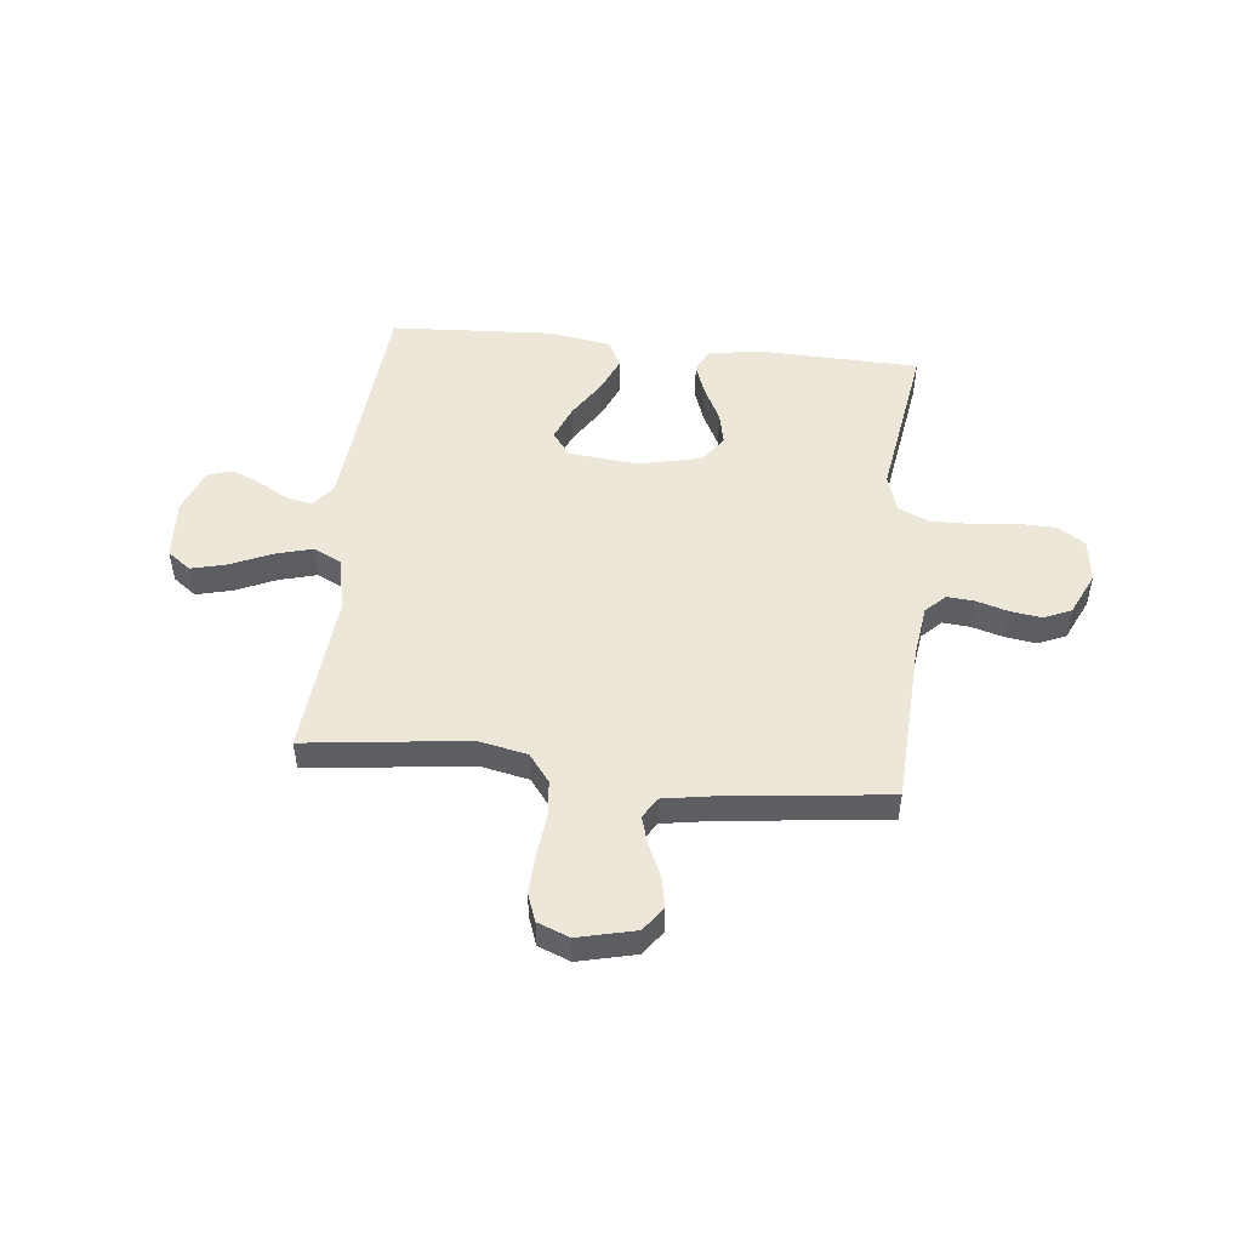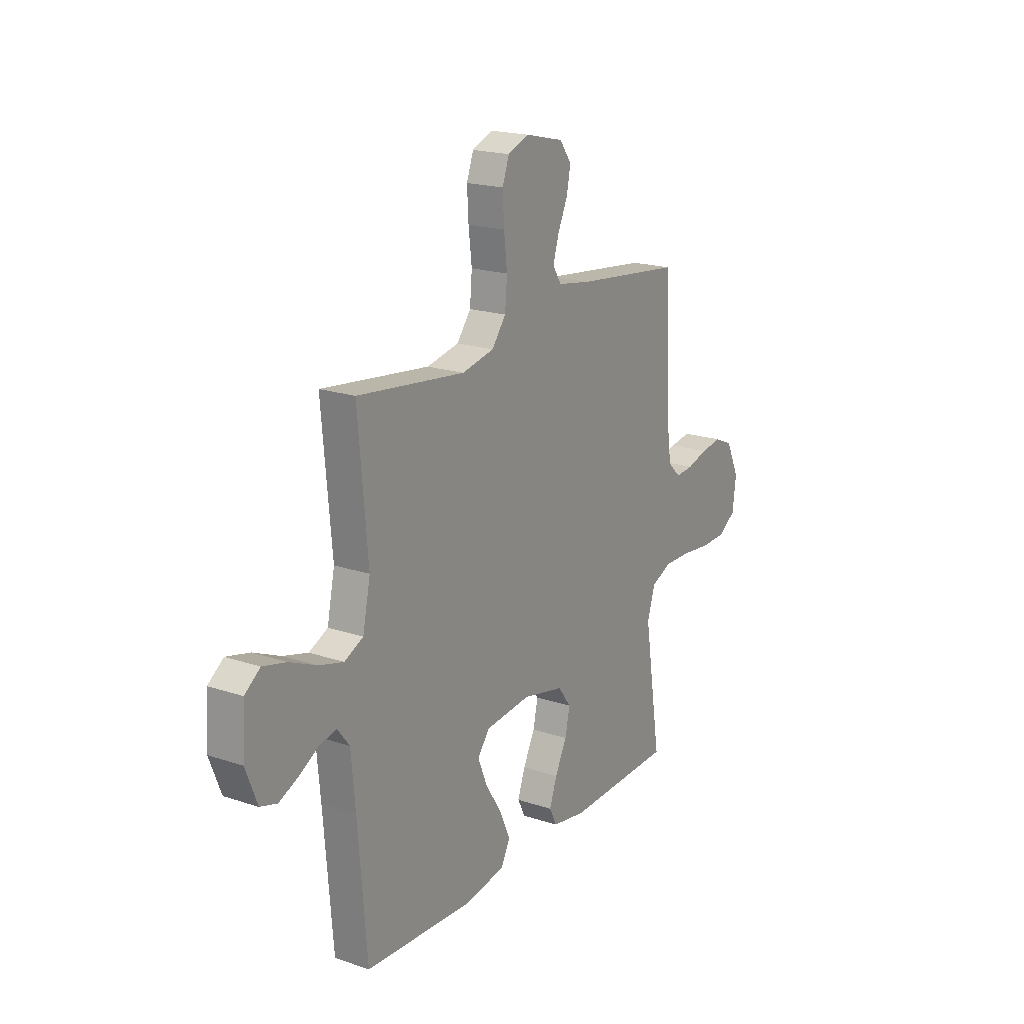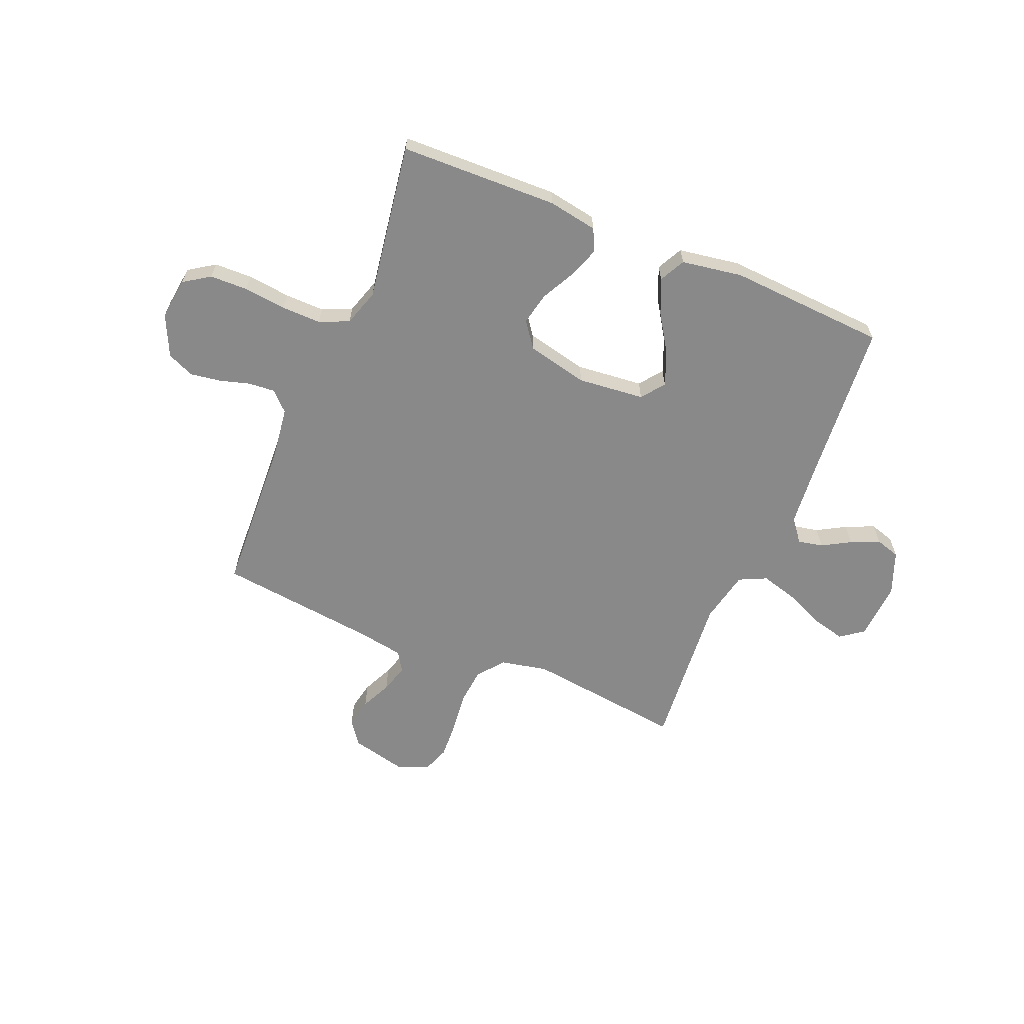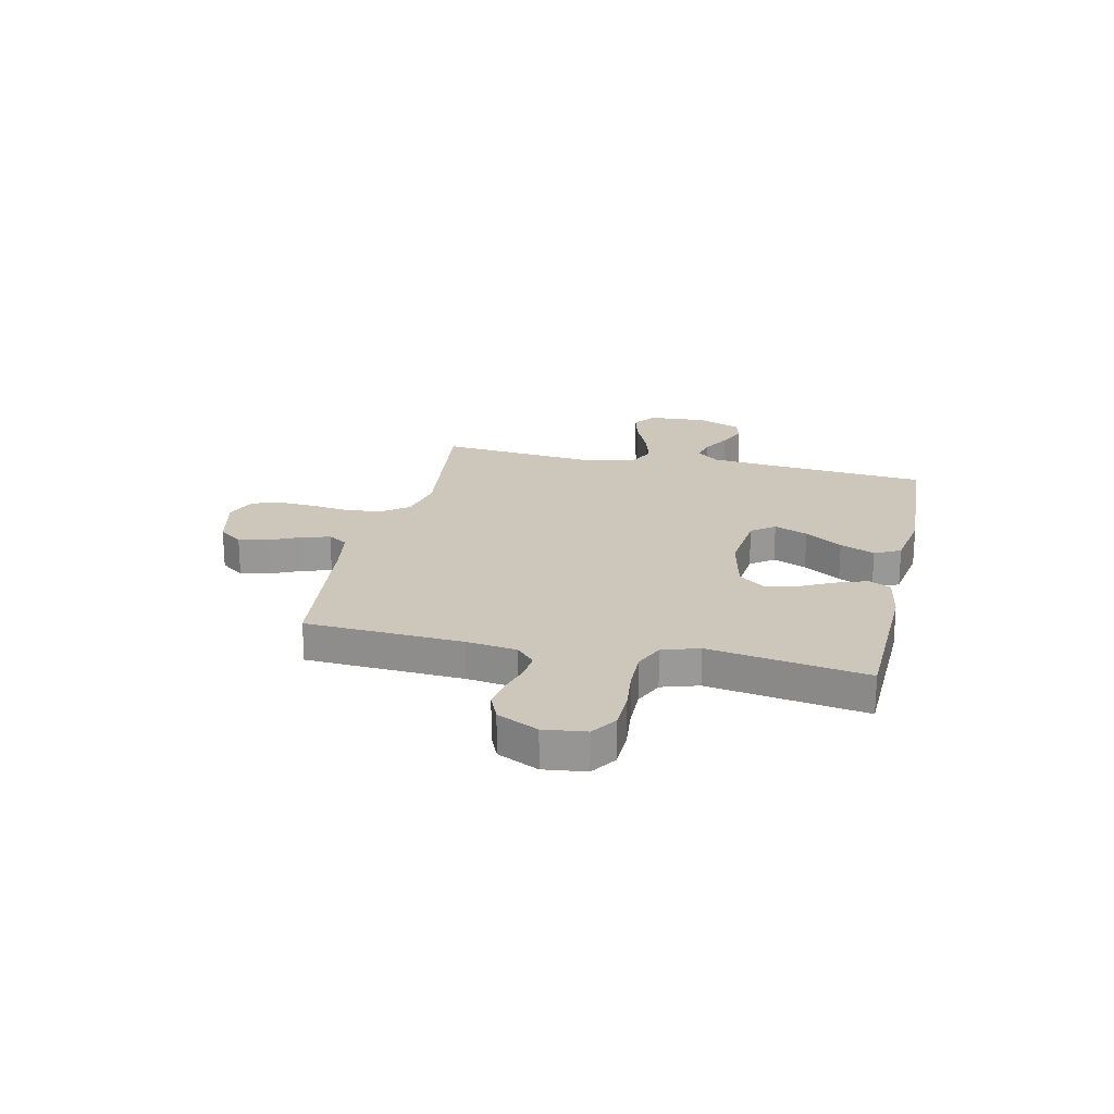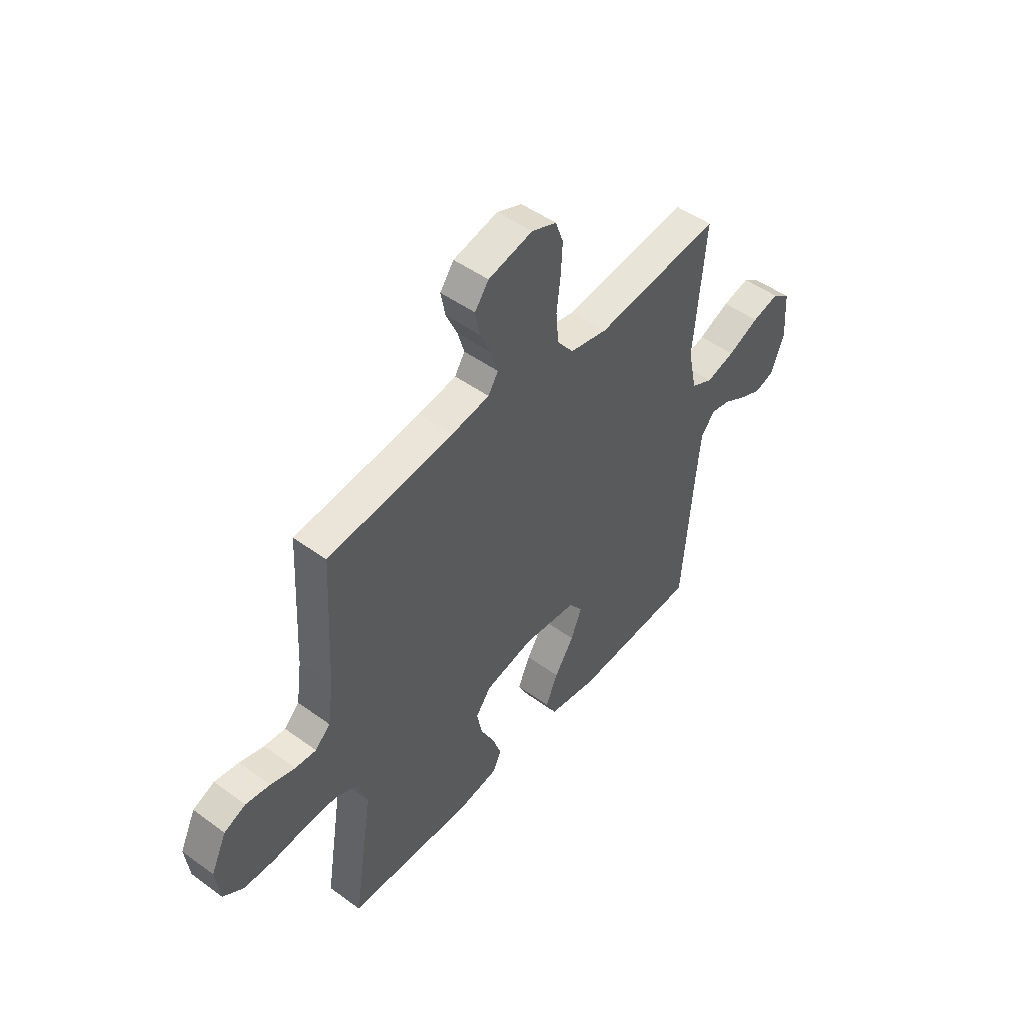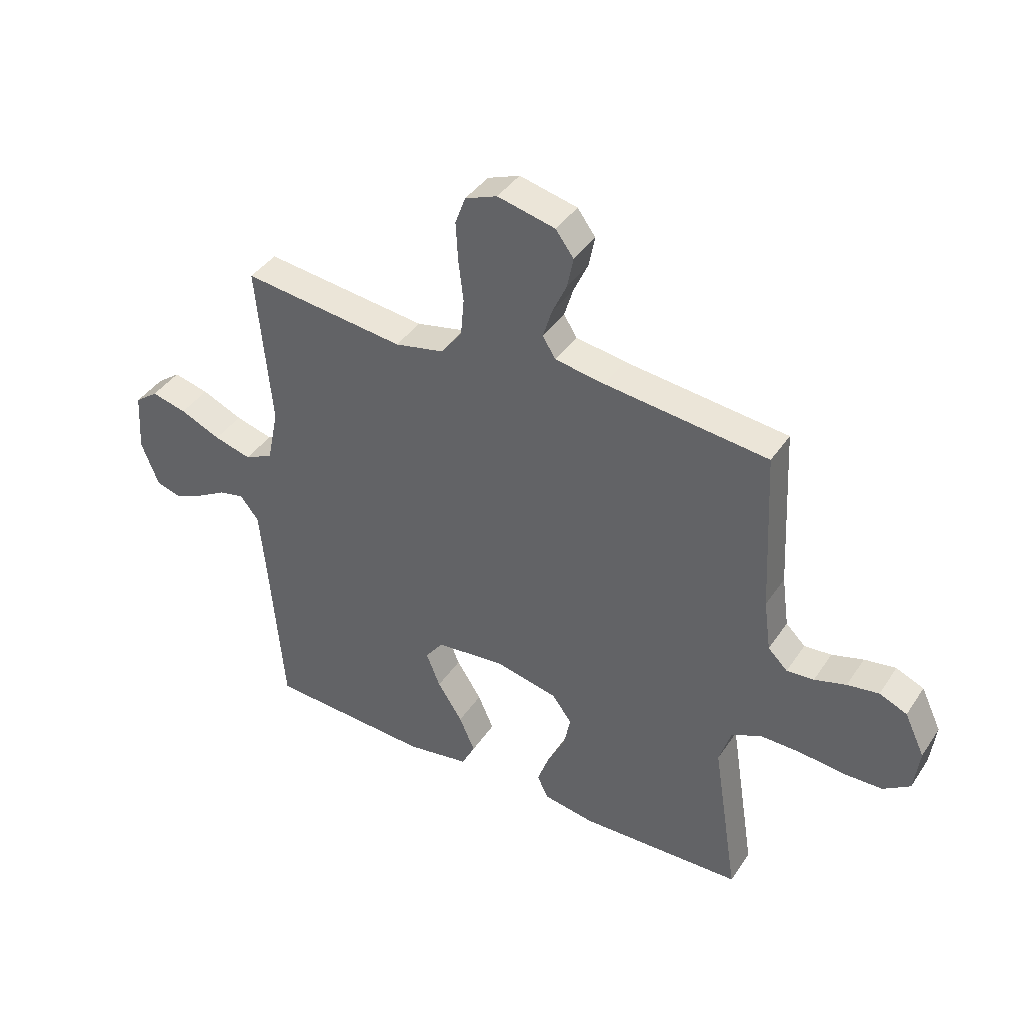
<metadata>
{"format":"obj","ext":"obj","renderer":"f3d","projection":"perspective","resolution":1024,"background":"white","views":[{"elev":50.1,"azim":6.0,"up":"+Y"},{"elev":19.4,"azim":-57.9,"up":"+Z"},{"elev":-63.1,"azim":157.3,"up":"+Y"},{"elev":21.5,"azim":102.7,"up":"+Y"},{"elev":48.4,"azim":129.2,"up":"+Z"},{"elev":40.3,"azim":30.6,"up":"+Z"}]}
</metadata>
<code>
v 0.5 0.07 0.5
v 0.515 0.07 0.2
v 0.528 0.07 0.105
v 0.564 0.07 0.07
v 0.614 0.07 0.074
v 0.672 0.07 0.091
v 0.73 0.07 0.1
v 0.781 0.07 0.078
v 0.818 0.07 0
v 0.808 0.07 -0.08
v 0.759 0.07 -0.113
v 0.687 0.07 -0.115
v 0.606 0.07 -0.106
v 0.531 0.07 -0.105
v 0.475 0.07 -0.13
v 0.453 0.07 -0.2
v 0.5 0.07 -0.5
v 0.2 0.07 -0.509
v 0.106 0.07 -0.493
v 0.085 0.07 -0.451
v 0.106 0.07 -0.392
v 0.139 0.07 -0.327
v 0.152 0.07 -0.266
v 0.116 0.07 -0.217
v 0 0.07 -0.191
v -0.127 0.07 -0.204
v -0.16 0.07 -0.248
v -0.134 0.07 -0.312
v -0.088 0.07 -0.383
v -0.059 0.07 -0.449
v -0.084 0.07 -0.498
v -0.2 0.07 -0.517
v -0.5 0.07 -0.5
v -0.525 0.07 -0.2
v -0.537 0.07 -0.074
v -0.571 0.07 -0.031
v -0.618 0.07 -0.041
v -0.672 0.07 -0.072
v -0.726 0.07 -0.096
v -0.773 0.07 -0.082
v -0.805 0.07 0
v -0.798 0.07 0.111
v -0.755 0.07 0.143
v -0.69 0.07 0.127
v -0.615 0.07 0.094
v -0.546 0.07 0.075
v -0.494 0.07 0.1
v -0.473 0.07 0.2
v -0.5 0.07 0.5
v -0.2 0.07 0.464
v -0.11 0.07 0.483
v -0.071 0.07 0.534
v -0.065 0.07 0.603
v -0.074 0.07 0.679
v -0.078 0.07 0.75
v -0.059 0.07 0.802
v 0 0.07 0.825
v 0.106 0.07 0.8
v 0.139 0.07 0.755
v 0.128 0.07 0.699
v 0.101 0.07 0.64
v 0.085 0.07 0.587
v 0.109 0.07 0.549
v 0.2 0.07 0.534
v 0.5 0 0.5
v 0.515 0 0.2
v 0.528 0 0.105
v 0.564 0 0.07
v 0.614 0 0.074
v 0.672 0 0.091
v 0.73 0 0.1
v 0.781 0 0.078
v 0.818 0 0
v 0.808 0 -0.08
v 0.759 0 -0.113
v 0.687 0 -0.115
v 0.606 0 -0.106
v 0.531 0 -0.105
v 0.475 0 -0.13
v 0.453 0 -0.2
v 0.5 0 -0.5
v 0.2 0 -0.509
v 0.106 0 -0.493
v 0.085 0 -0.451
v 0.106 0 -0.392
v 0.139 0 -0.327
v 0.152 0 -0.266
v 0.116 0 -0.217
v 0 0 -0.191
v -0.127 0 -0.204
v -0.16 0 -0.248
v -0.134 0 -0.312
v -0.088 0 -0.383
v -0.059 0 -0.449
v -0.084 0 -0.498
v -0.2 0 -0.517
v -0.5 0 -0.5
v -0.525 0 -0.2
v -0.537 0 -0.074
v -0.571 0 -0.031
v -0.618 0 -0.041
v -0.672 0 -0.072
v -0.726 0 -0.096
v -0.773 0 -0.082
v -0.805 0 0
v -0.798 0 0.111
v -0.755 0 0.143
v -0.69 0 0.127
v -0.615 0 0.094
v -0.546 0 0.075
v -0.494 0 0.1
v -0.473 0 0.2
v -0.5 0 0.5
v -0.2 0 0.464
v -0.11 0 0.483
v -0.071 0 0.534
v -0.065 0 0.603
v -0.074 0 0.679
v -0.078 0 0.75
v -0.059 0 0.802
v 0 0 0.825
v 0.106 0 0.8
v 0.139 0 0.755
v 0.128 0 0.699
v 0.101 0 0.64
v 0.085 0 0.587
v 0.109 0 0.549
v 0.2 0 0.534
f 59 60 61
f 58 59 61
f 57 58 61
f 56 57 61
f 55 56 61
f 54 55 61
f 53 54 61
f 52 53 61 62
f 51 52 62 63
f 48 49 50
f 47 48 50 51
f 43 44 45
f 42 43 45
f 41 42 45
f 40 41 45
f 39 40 45
f 38 39 45
f 37 38 45
f 36 37 45 46
f 35 36 46 47
f 32 33 34
f 31 32 34
f 30 31 34
f 29 30 34
f 28 29 34
f 34 35 47
f 28 34 47
f 27 28 47
f 20 21 22
f 19 20 22
f 18 19 22
f 17 18 22
f 16 17 22
f 15 16 22 23
f 14 15 23 24
f 11 12 13
f 10 11 13
f 9 10 13
f 8 9 13
f 7 8 13
f 6 7 13
f 5 6 13
f 4 5 13 14
f 14 24 25
f 4 14 25
f 3 4 25
f 64 1 2
f 51 63 64
f 47 51 64
f 27 47 64
f 26 27 64
f 25 26 64
f 3 25 64
f 2 3 64
f 125 124 123
f 125 123 122
f 125 122 121
f 125 121 120
f 125 120 119
f 125 119 118
f 125 118 117
f 126 125 117 116
f 127 126 116 115
f 114 113 112
f 115 114 112 111
f 109 108 107
f 109 107 106
f 109 106 105
f 109 105 104
f 109 104 103
f 109 103 102
f 109 102 101
f 110 109 101 100
f 111 110 100 99
f 98 97 96
f 98 96 95
f 98 95 94
f 98 94 93
f 98 93 92
f 111 99 98
f 111 98 92
f 111 92 91
f 86 85 84
f 86 84 83
f 86 83 82
f 86 82 81
f 86 81 80
f 87 86 80 79
f 88 87 79 78
f 77 76 75
f 77 75 74
f 77 74 73
f 77 73 72
f 77 72 71
f 77 71 70
f 77 70 69
f 78 77 69 68
f 89 88 78
f 89 78 68
f 89 68 67
f 66 65 128
f 128 127 115
f 128 115 111
f 128 111 91
f 128 91 90
f 128 90 89
f 128 89 67
f 128 67 66
f 1 65 66 2
f 2 66 67 3
f 3 67 68 4
f 4 68 69 5
f 5 69 70 6
f 6 70 71 7
f 7 71 72 8
f 8 72 73 9
f 9 73 74 10
f 10 74 75 11
f 11 75 76 12
f 12 76 77 13
f 13 77 78 14
f 14 78 79 15
f 15 79 80 16
f 16 80 81 17
f 17 81 82 18
f 18 82 83 19
f 19 83 84 20
f 20 84 85 21
f 21 85 86 22
f 22 86 87 23
f 23 87 88 24
f 24 88 89 25
f 25 89 90 26
f 26 90 91 27
f 27 91 92 28
f 28 92 93 29
f 29 93 94 30
f 30 94 95 31
f 31 95 96 32
f 32 96 97 33
f 33 97 98 34
f 34 98 99 35
f 35 99 100 36
f 36 100 101 37
f 37 101 102 38
f 38 102 103 39
f 39 103 104 40
f 40 104 105 41
f 41 105 106 42
f 42 106 107 43
f 43 107 108 44
f 44 108 109 45
f 45 109 110 46
f 46 110 111 47
f 47 111 112 48
f 48 112 113 49
f 49 113 114 50
f 50 114 115 51
f 51 115 116 52
f 52 116 117 53
f 53 117 118 54
f 54 118 119 55
f 55 119 120 56
f 56 120 121 57
f 57 121 122 58
f 58 122 123 59
f 59 123 124 60
f 60 124 125 61
f 61 125 126 62
f 62 126 127 63
f 63 127 128 64
f 64 128 65 1

</code>
